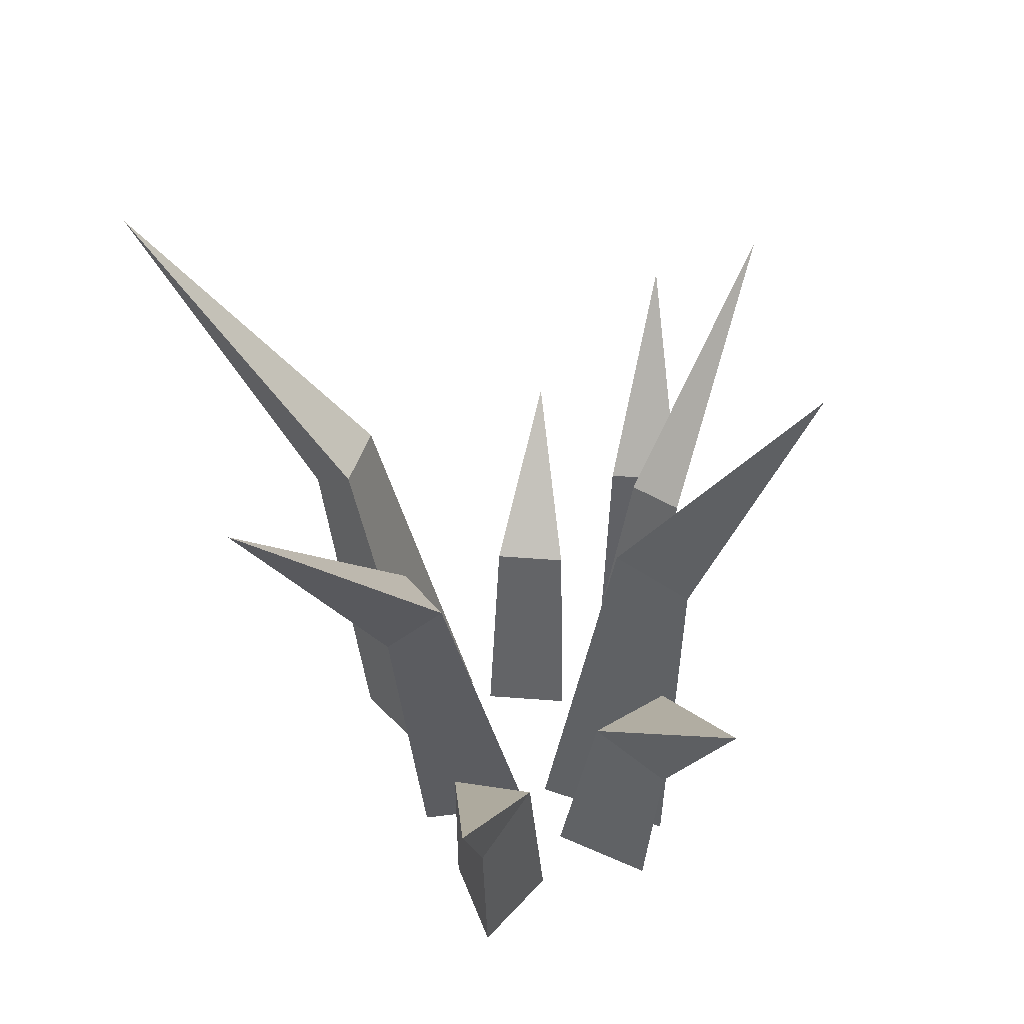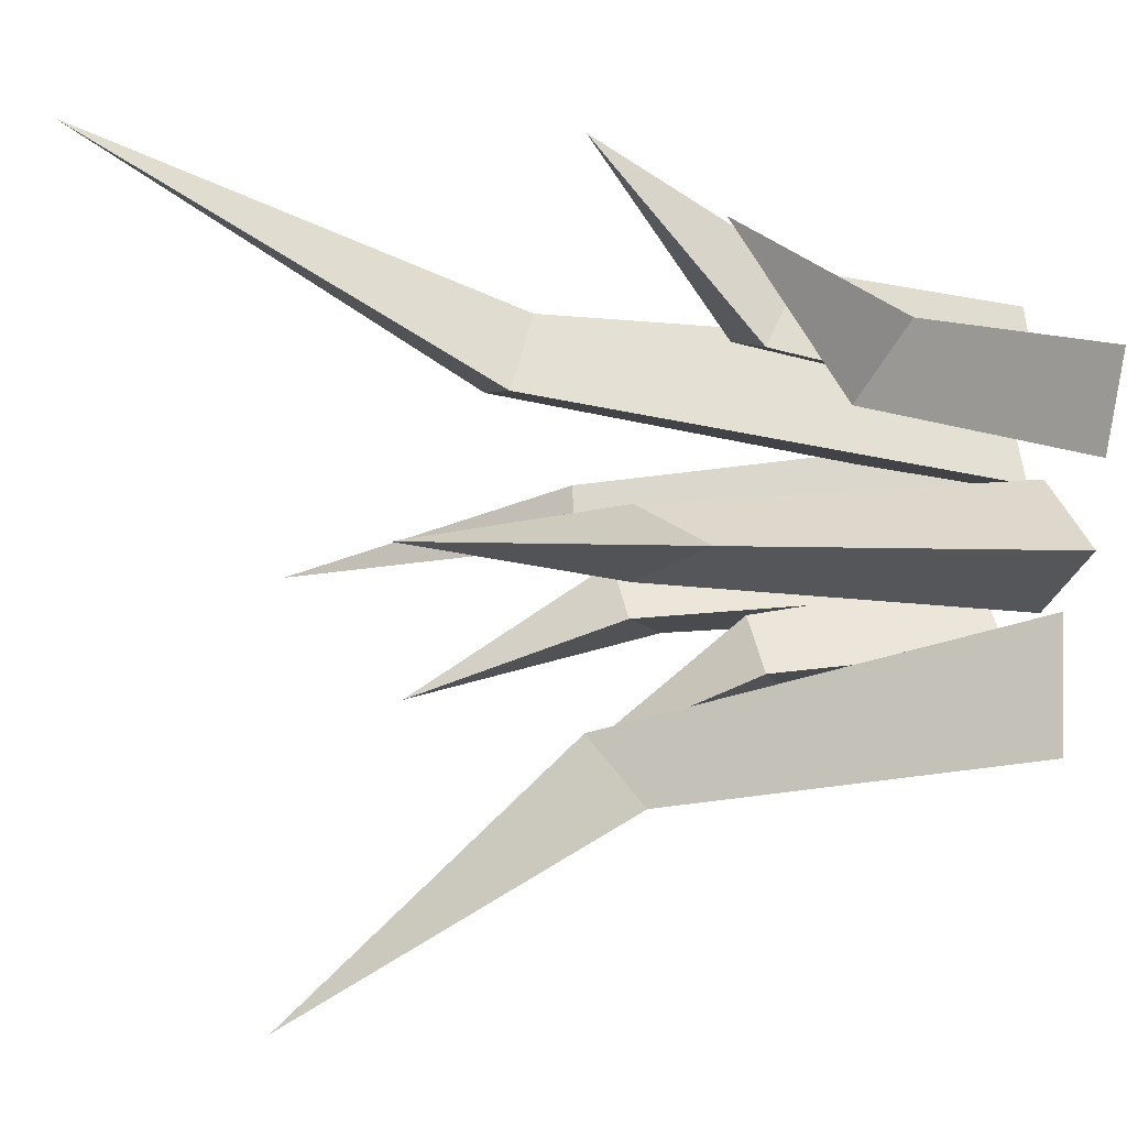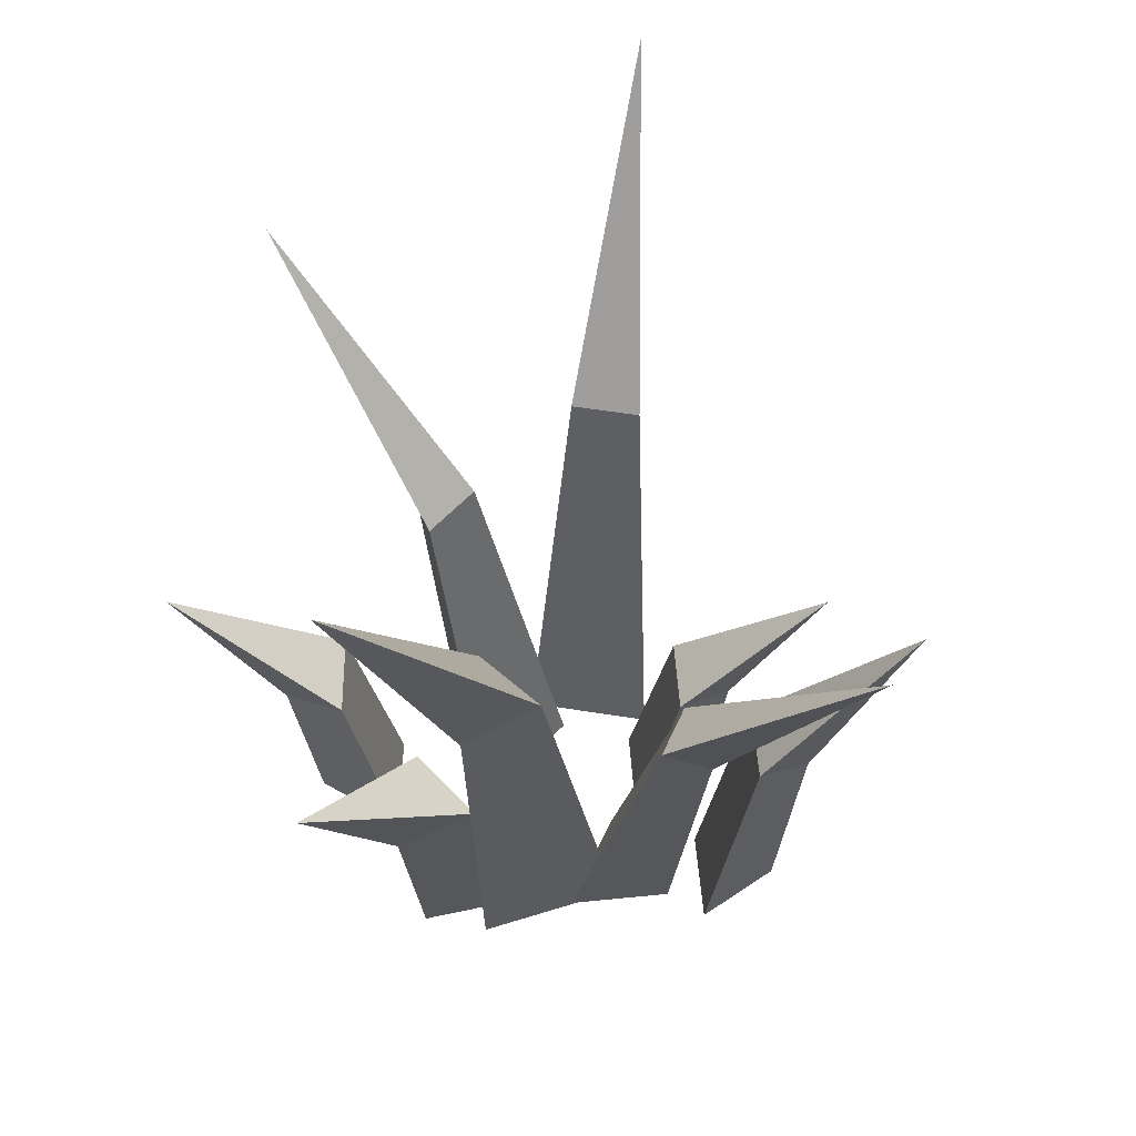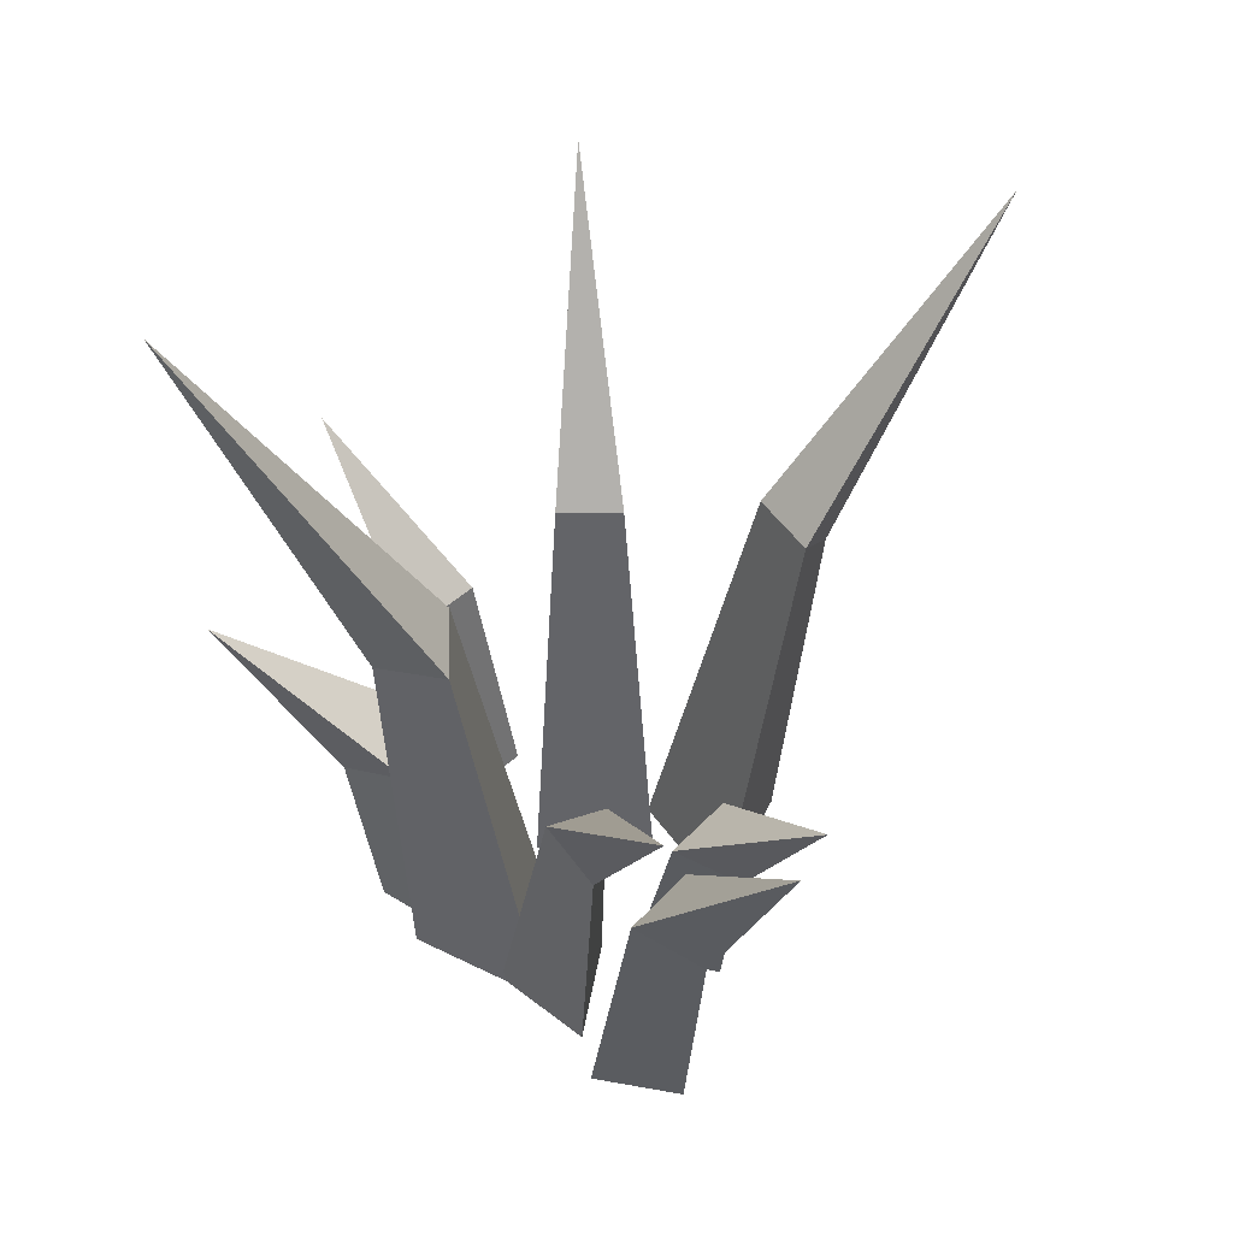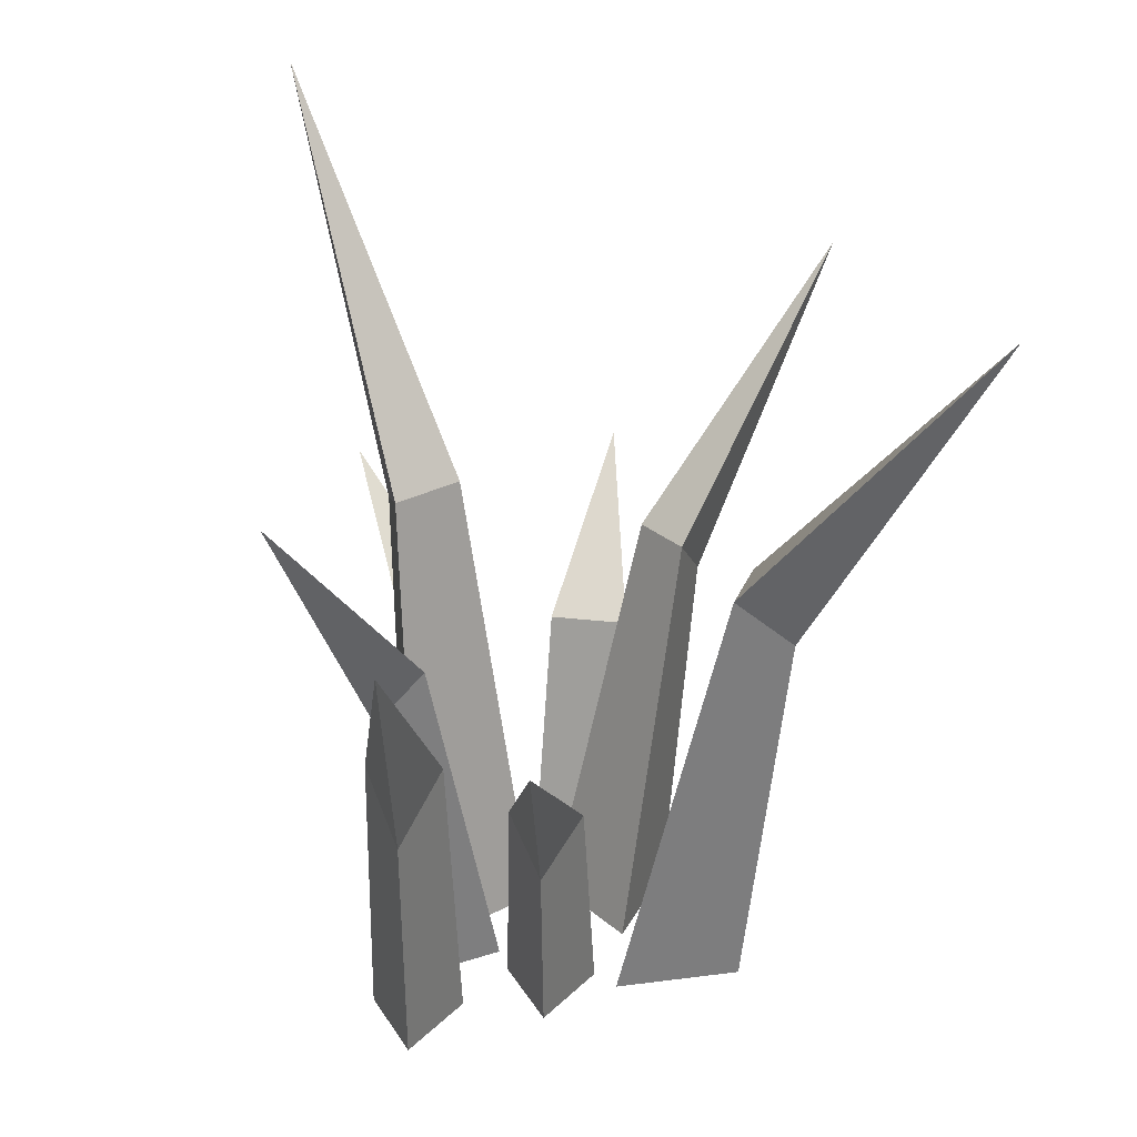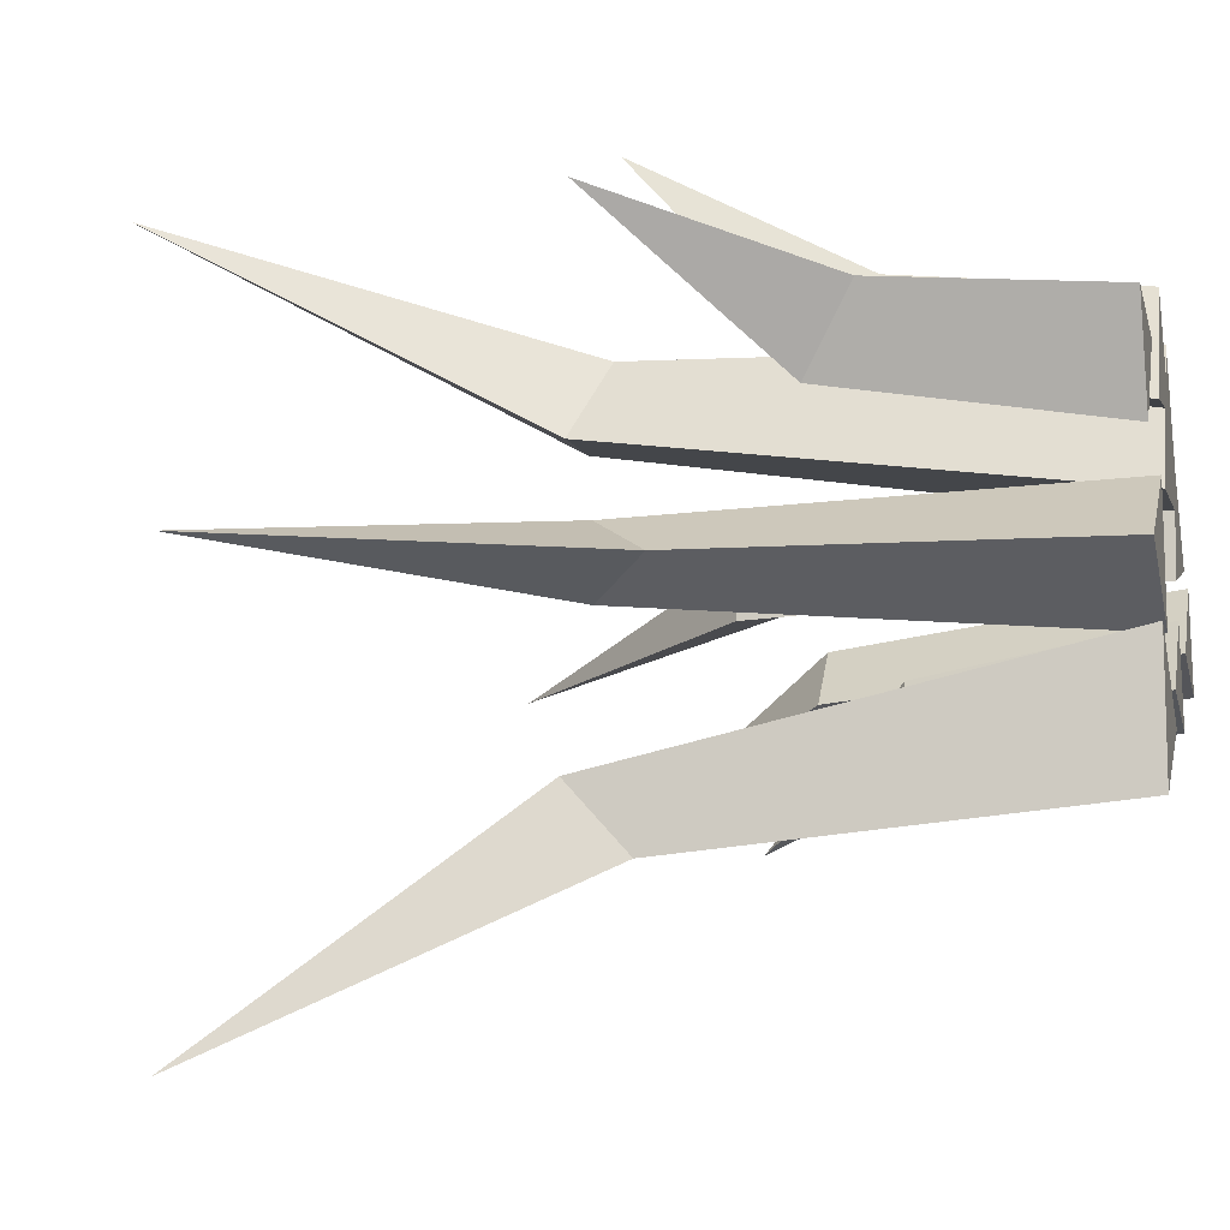
<metadata>
{"format":"obj","ext":"obj","renderer":"f3d","projection":"perspective","resolution":1024,"background":"white","views":[{"elev":49.0,"azim":-42.1,"up":"+Y"},{"elev":-1.9,"azim":-107.4,"up":"+Z"},{"elev":58.6,"azim":38.6,"up":"+Y"},{"elev":51.6,"azim":84.8,"up":"+Y"},{"elev":28.0,"azim":138.1,"up":"+Y"},{"elev":-11.2,"azim":-76.4,"up":"+Z"}]}
</metadata>
<code>
o Circle.005
v 0.04776 0 0.03391
v 0.06769 0 0.1111
v 0.1245 0 0.05523
v 0.1243 0.2786 0.07661
v 0.1136 0.2786 0.03497
v 0.1508 0.2439 0.04756
v 0.2635 0.4537 0.01434
v 0.03435 0 0.1328
v -0.04538 0 0.1205
v -0.01619 0 0.1957
v -0.044 0.1988 0.1591
v 0.02136 0.1988 0.1692
v -0.01904 0.163 0.2141
v -0.03165 0.3182 0.2957
v -0.04626 0 0.07599
v -0.03967 -0 -0.01374
v -0.1207 0 0.02542
v -0.1127 0.3146 0.002627
v -0.1163 0.3146 0.05105
v -0.1515 0.2753 0.02412
v -0.284 0.5122 0.01891
v 0.01197 -0 -0.03748
v 0.05813 0 0.01202
v 0.07791 -0 -0.05271
v 0.07726 0.1668 -0.01417
v 0.03942 0.1668 -0.05474
v 0.08937 0.1368 -0.06339
v 0.14 0.267 -0.1106
v 0.1119 0 0.001794
v 0.1594 0 0.05157
v 0.1787 -0 -0.01444
v 0.1785 0.2314 0.02474
v 0.1396 0.2314 -0.01606
v 0.1903 0.1898 -0.02542
v 0.2412 0.3704 -0.07401
v 0.08922 0 0.08062
v -0.02115 0 0.07393
v 0.02823 0 0.1729
v -0.000733 0.3605 0.1299
v 0.05883 0.3605 0.1335
v 0.0258 0.3363 0.1839
v 0.01787 0.6538 0.2956
v -0.07413 -0 -0.01323
v 0.01045 -0 -0.06078
v -0.07302 -0 -0.1103
v -0.0478 0.3393 -0.1167
v -0.09345 0.3393 -0.09104
v -0.09025 0.297 -0.1388
v -0.1645 0.5525 -0.261
v -0.08797 0 0.144
v -0.1347 0 0.08462
v -0.1628 0 0.1548
v -0.1585 0.1862 0.112
v -0.1201 0.1862 0.1606
v -0.1765 0.1527 0.1656
v -0.2373 0.2981 0.2134
f 2 1 3
f 6 5 7
f 3 1 5 6
f 2 3 6 4
f 1 2 4 5
f 4 6 7
f 5 4 7
f 9 8 10
f 13 12 14
f 10 8 12 13
f 9 10 13 11
f 8 9 11 12
f 11 13 14
f 12 11 14
f 16 15 17
f 20 19 21
f 17 15 19 20
f 16 17 20 18
f 15 16 18 19
f 18 20 21
f 19 18 21
f 23 22 24
f 27 26 28
f 24 22 26 27
f 23 24 27 25
f 22 23 25 26
f 25 27 28
f 26 25 28
f 30 29 31
f 34 33 35
f 31 29 33 34
f 30 31 34 32
f 29 30 32 33
f 32 34 35
f 33 32 35
f 37 36 38
f 41 40 42
f 38 36 40 41
f 37 38 41 39
f 36 37 39 40
f 39 41 42
f 40 39 42
f 44 43 45
f 48 47 49
f 45 43 47 48
f 44 45 48 46
f 43 44 46 47
f 46 48 49
f 47 46 49
f 51 50 52
f 55 54 56
f 52 50 54 55
f 51 52 55 53
f 50 51 53 54
f 53 55 56
f 54 53 56

</code>
